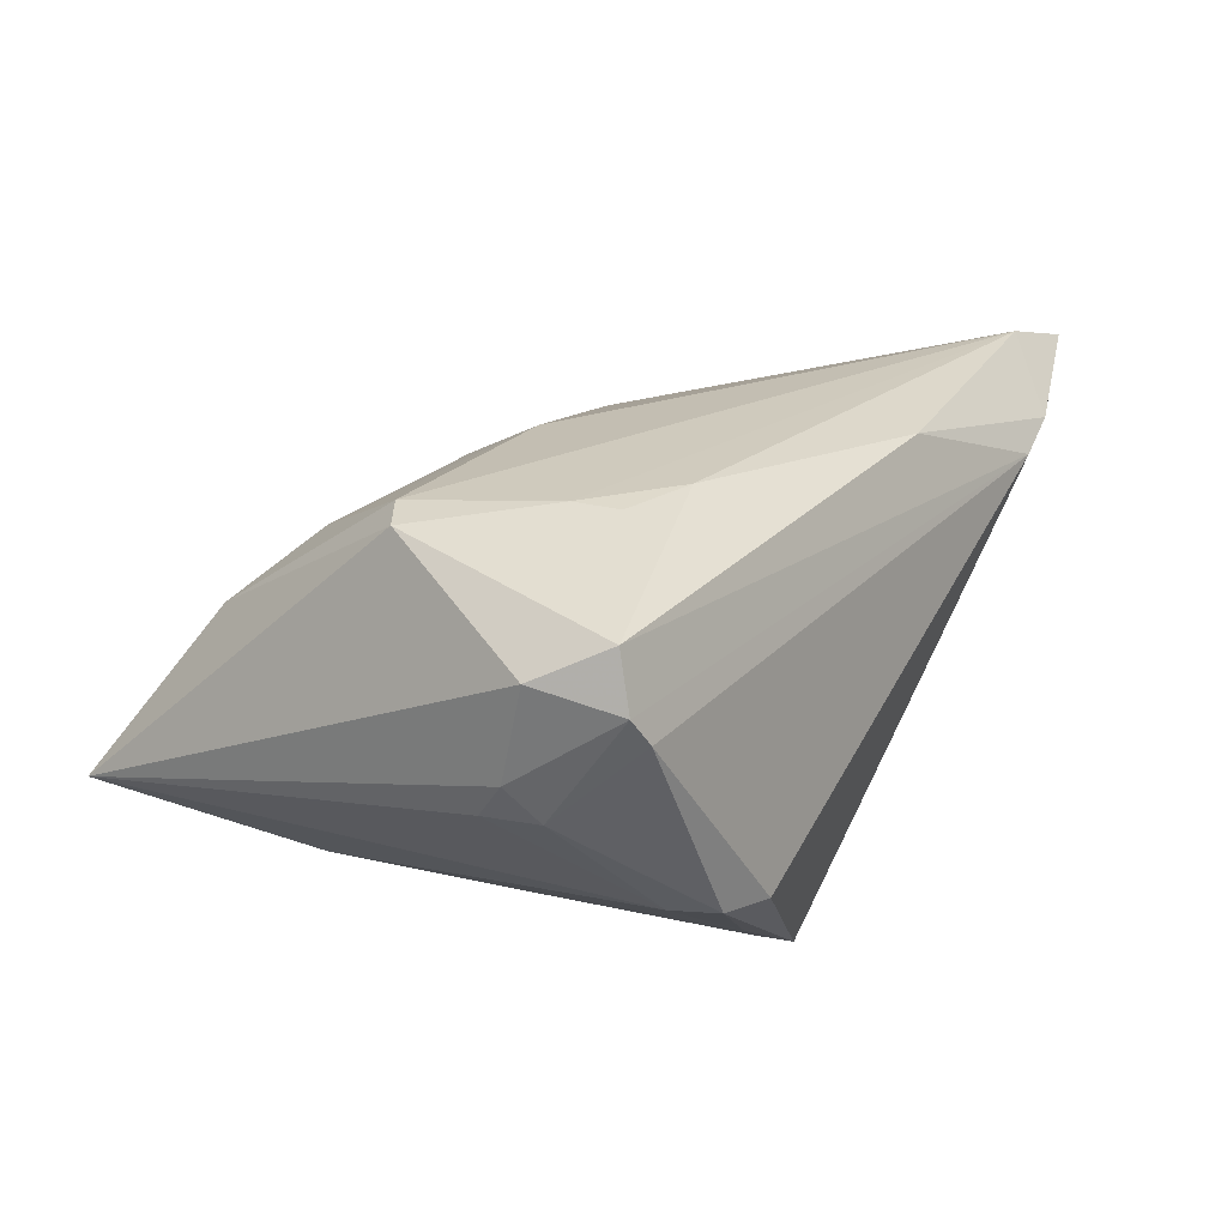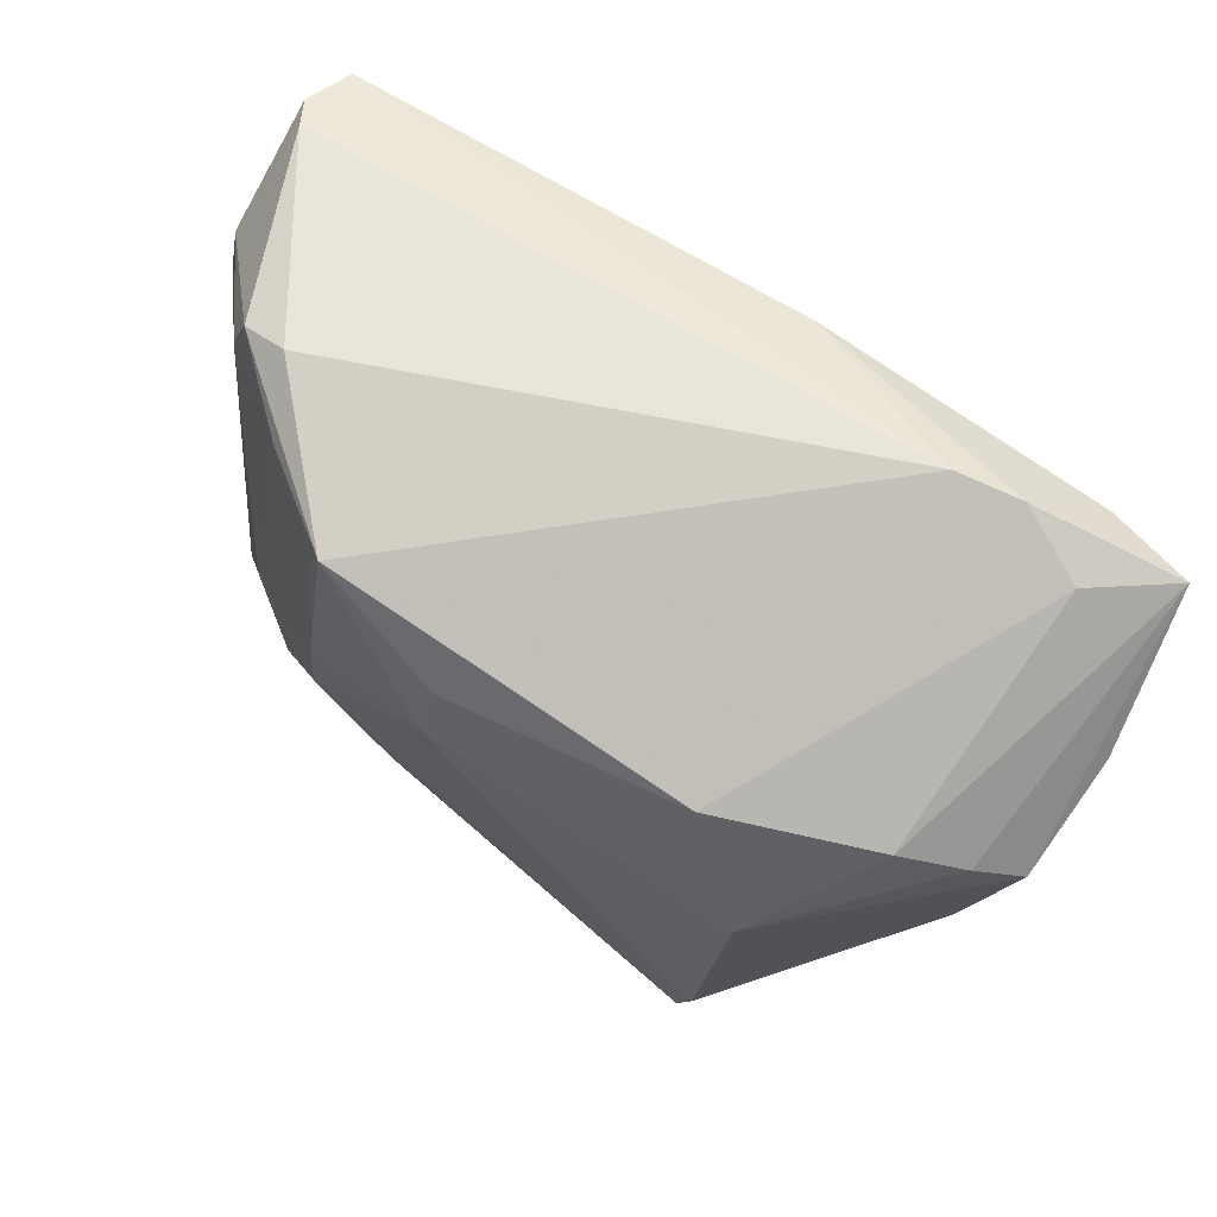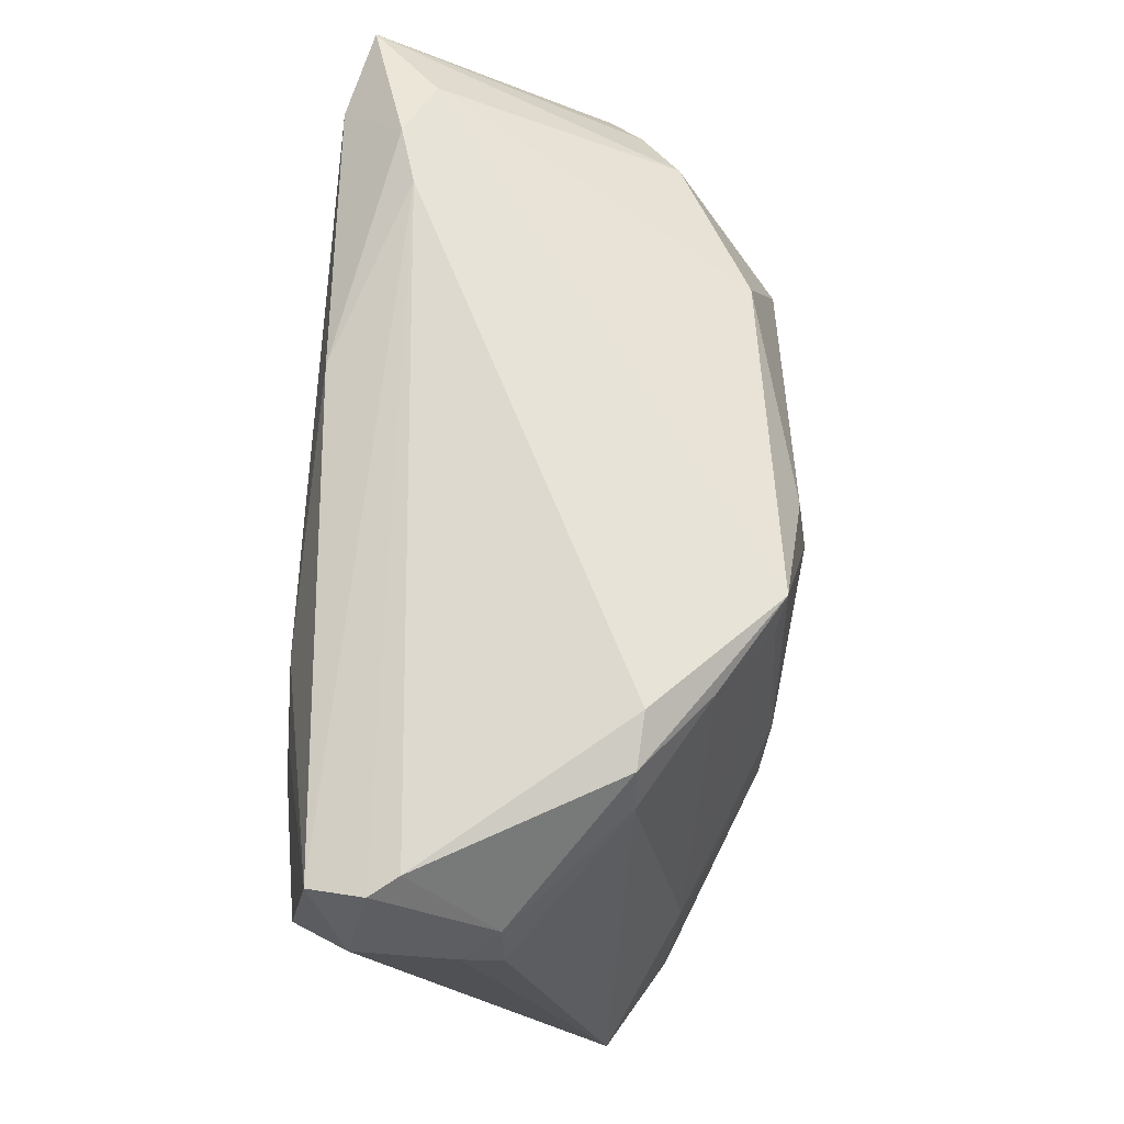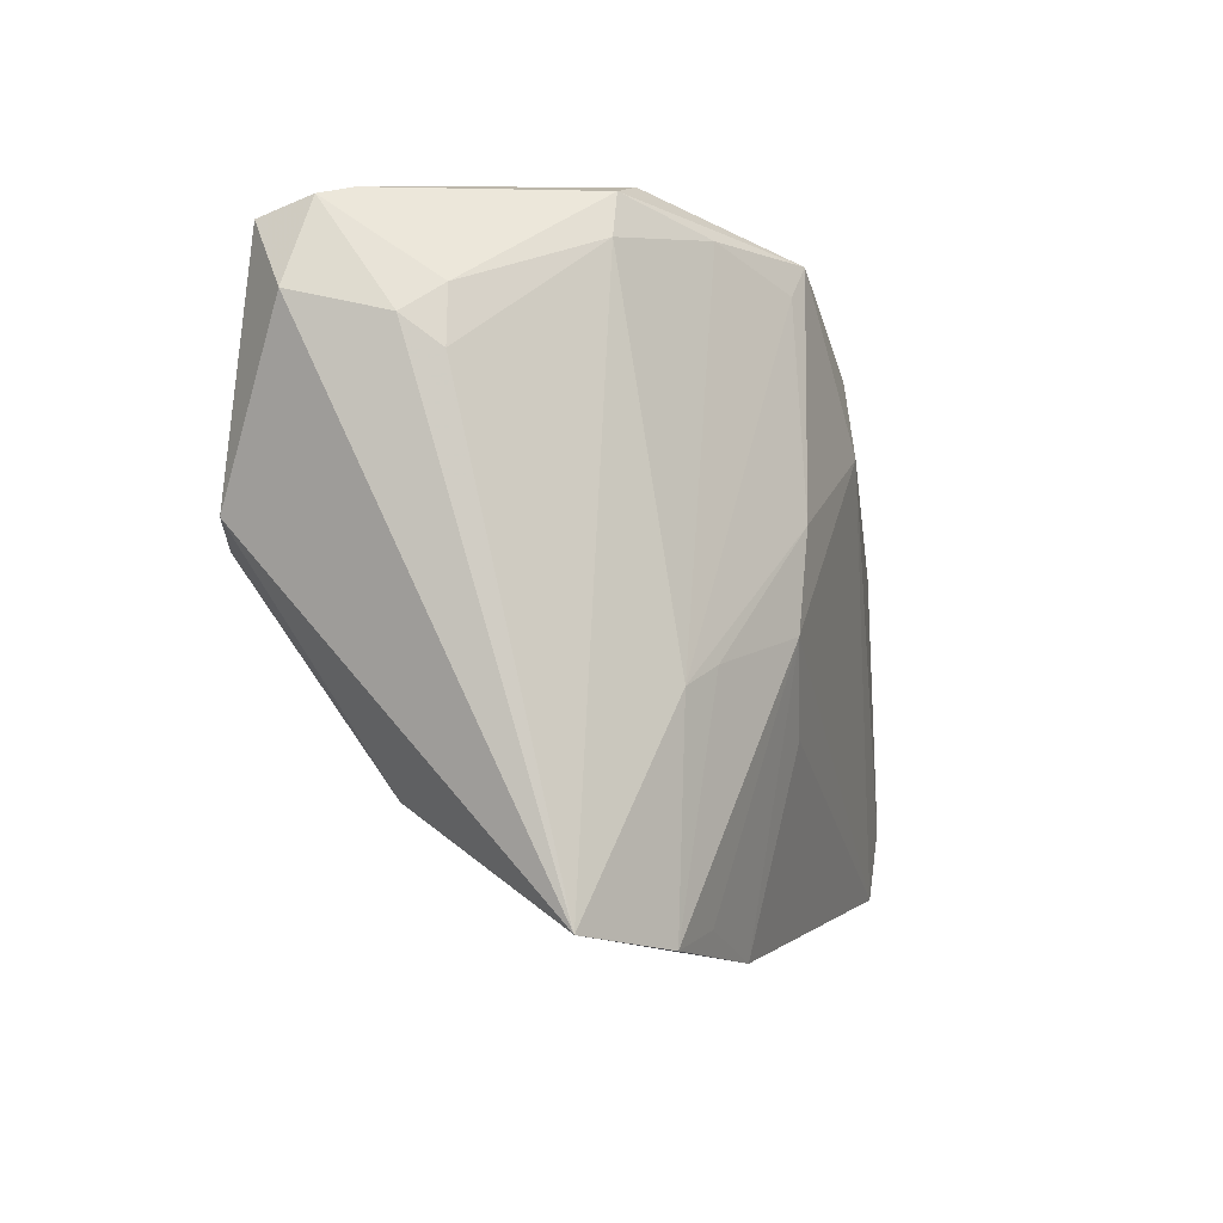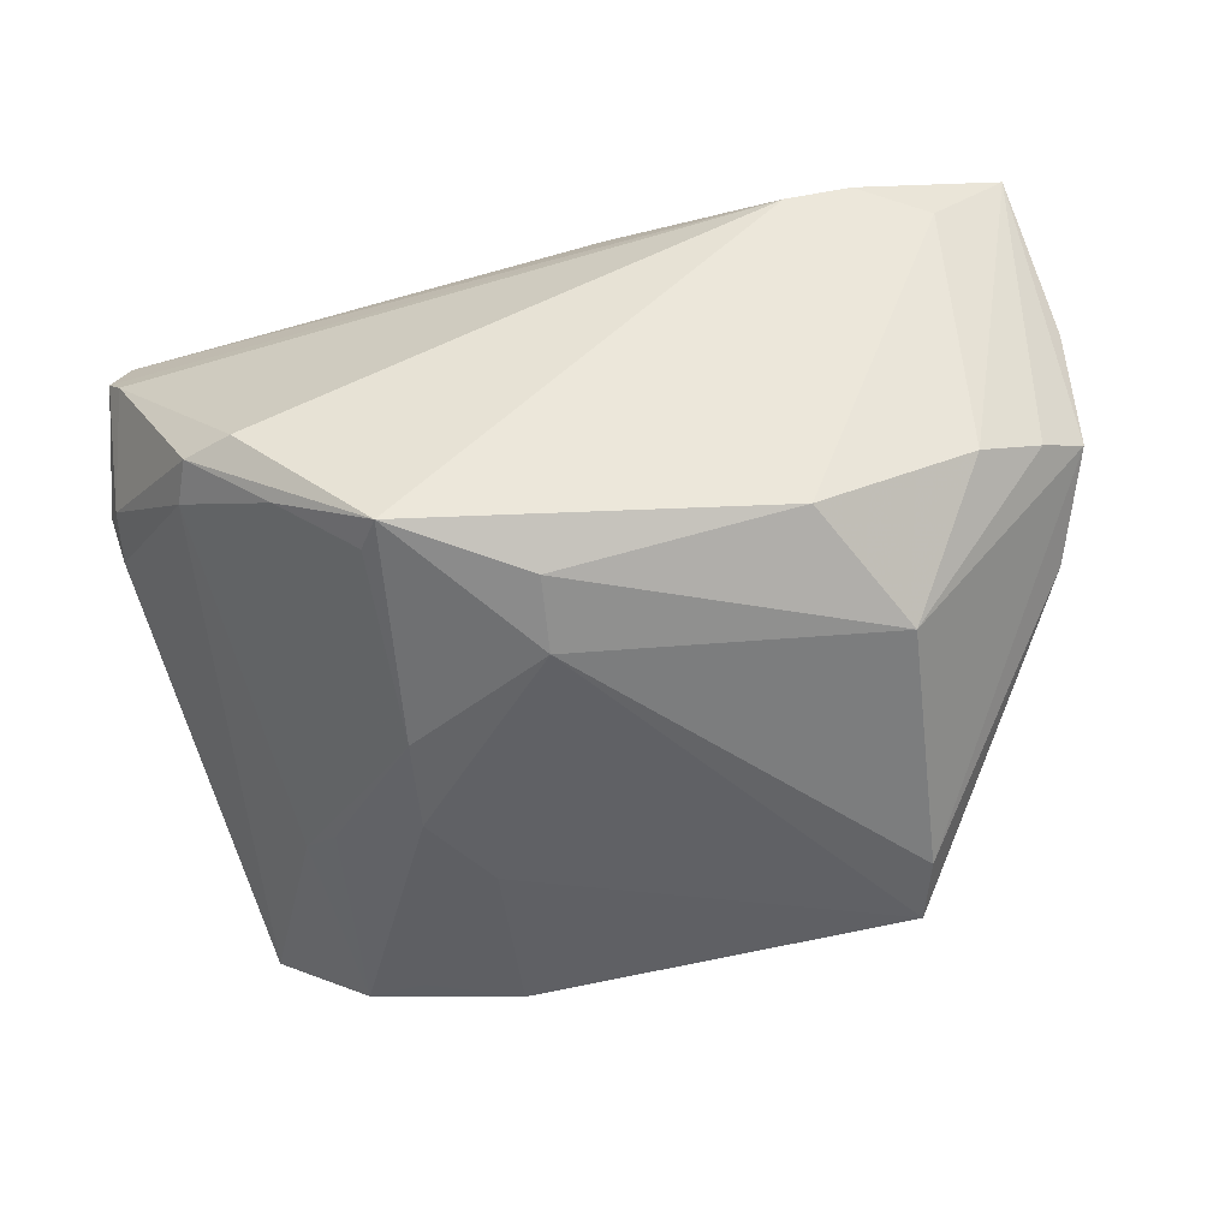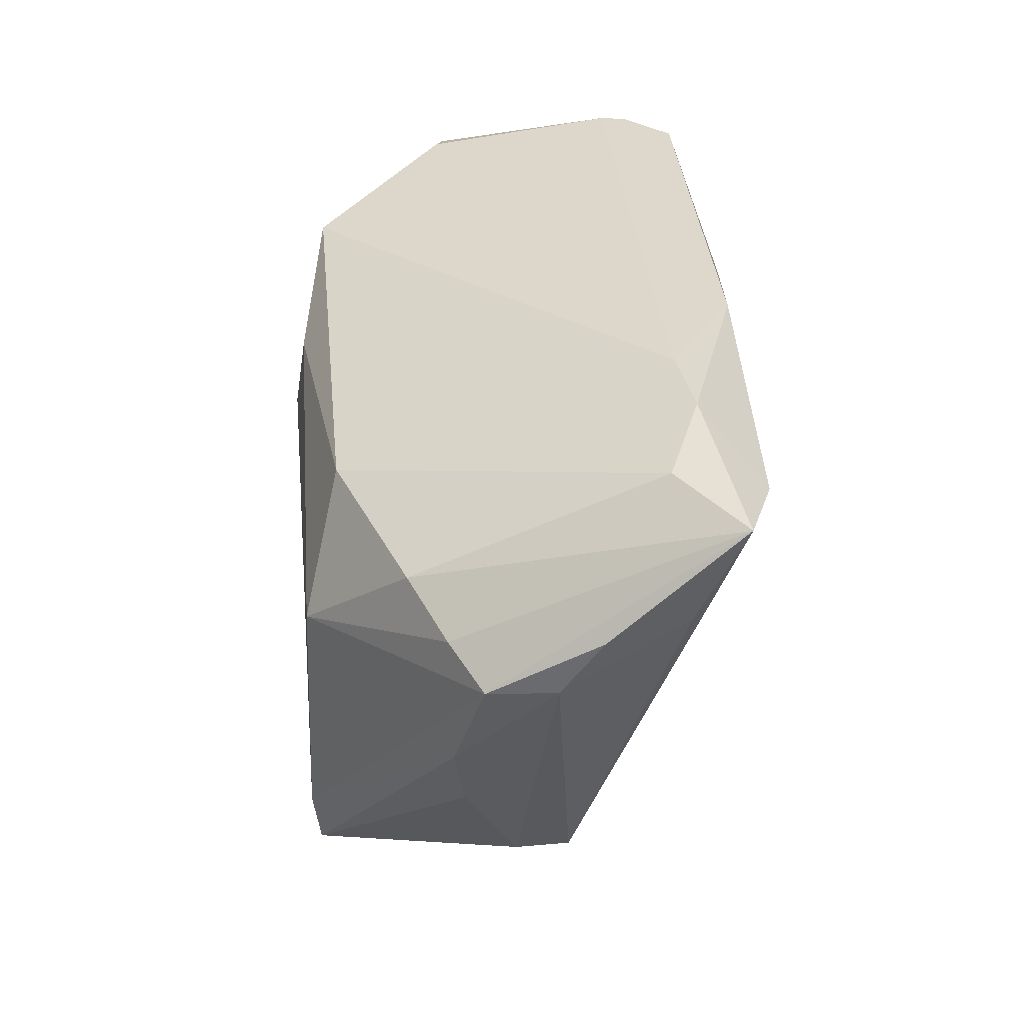
<metadata>
{"format":"obj","ext":"obj","renderer":"f3d","projection":"perspective","resolution":1024,"background":"white","views":[{"elev":23.1,"azim":121.6,"up":"+Z"},{"elev":66.1,"azim":-143.4,"up":"+Y"},{"elev":66.1,"azim":93.4,"up":"+Y"},{"elev":-7.0,"azim":103.4,"up":"+Y"},{"elev":-55.7,"azim":-166.9,"up":"+Z"},{"elev":32.8,"azim":-90.0,"up":"+Y"}]}
</metadata>
<code>
v 0.002335 0.02616 -0.02868
v 0.0185 0.03601 -0.02676
v 0.03109 0.03615 -0.01892
v 0.03525 0.04153 -0.01113
v 0.04633 0.001601 0.03019
v 0.03759 -0.01061 -0.02038
v -0.04558 0.03258 0.03019
v -0.04274 -0.0255 0.0005722
v 0.02129 0.03198 -0.0257
v 0.05935 0.02323 0.007848
v 0.04412 0.0337 -0.01065
v 0.0231 0.005925 -0.02752
v 0.02278 -0.0128 0.02241
v -0.05948 0.01321 0.005525
v 0.006654 -0.01663 0.02017
v 0.05123 0.004568 0.02949
v 0.03713 0.01746 0.03019
v -0.05987 0.02053 0.01075
v -0.03868 0.04014 0.02185
v -0.05692 0.03418 0.02712
v 0.04167 0.03929 -0.01056
v 0.02491 -0.006475 -0.02679
v 0.02156 -0.04153 -0.02038
v 0.04414 -0.02478 0.01191
v -0.04963 -0.01101 -0.005992
v 0.02561 0.02578 0.03016
v 0.0366 -0.01553 0.0207
v -0.02588 -0.01679 0.01718
v 0.05545 0.03477 0.02457
v 0.04233 -0.01323 -0.01783
v -0.05464 0.01701 -0.007545
v -0.05966 0.01318 -0.003162
v 0.05428 0.03785 0.014
v -0.04057 -0.02666 0.007598
v 0.003539 0.01658 -0.03019
v 0.0547 -0.03831 -0.009342
v 0.05817 0.01951 0.003028
v 0.0568 0.02663 0.003282
v 0.05987 0.02625 0.02011
v -0.04727 0.02113 -0.01255
v -0.0305 -0.03425 -0.02664
v -0.04781 0.03614 0.01843
v 0.03395 -0.03787 -0.01894
v 0.03514 0.0228 0.02966
v -0.05457 -0.0004284 -0.007063
v 0.04212 -0.03997 -0.01696
v 0.04096 -0.03786 -0.009113
v -0.03045 0.04153 0.01962
v -0.007176 0.03695 0.02831
v 0.02921 -0.00662 0.02584
v -0.05702 0.02401 0.01965
v -0.03659 0.00779 -0.02609
v 0.01859 -0.01724 -0.02569
v -0.05512 0.02067 0.02108
v 0.05661 0.03672 0.01758
v 0.0145 -0.001285 0.02878
v -0.03306 -0.02545 -0.02737
v -0.028 0.02441 -0.02219
f 42 19 2
f 52 31 40
f 52 57 32
f 32 31 52
f 28 34 15
f 15 34 24
f 57 52 35
f 23 34 41
f 57 35 41
f 41 35 22
f 14 18 32
f 16 5 24
f 39 29 16
f 55 29 39
f 33 4 48
f 48 55 33
f 2 19 48
f 48 4 2
f 29 55 48
f 24 5 27
f 27 15 24
f 19 7 49
f 49 48 19
f 29 48 49
f 19 42 20
f 20 7 19
f 20 18 51
f 20 34 28
f 28 7 20
f 20 42 40
f 40 31 20
f 20 31 32
f 32 18 20
f 56 7 28
f 5 7 56
f 28 15 56
f 6 46 22
f 30 46 6
f 23 22 43
f 43 46 23
f 22 46 43
f 24 34 36
f 23 46 36
f 36 16 24
f 39 16 36
f 36 46 30
f 12 35 2
f 22 35 12
f 2 9 12
f 12 6 22
f 30 6 12
f 12 9 30
f 2 35 1
f 1 35 52
f 53 22 23
f 23 41 53
f 53 41 22
f 25 41 8
f 8 41 34
f 34 14 8
f 45 41 25
f 45 14 32
f 32 57 45
f 57 41 45
f 25 8 45
f 45 8 14
f 21 4 33
f 2 4 21
f 58 52 40
f 40 42 58
f 58 1 52
f 58 42 2
f 2 1 58
f 29 49 26
f 26 49 7
f 54 20 51
f 34 20 54
f 54 14 34
f 51 18 54
f 18 14 54
f 15 27 13
f 13 56 15
f 47 34 23
f 23 36 47
f 47 36 34
f 33 55 38
f 38 21 33
f 3 9 2
f 2 21 3
f 30 9 3
f 17 16 29
f 5 16 17
f 17 7 5
f 17 26 7
f 5 56 50
f 56 13 50
f 50 27 5
f 50 13 27
f 10 55 39
f 10 38 55
f 39 36 10
f 21 38 11
f 11 36 30
f 30 3 11
f 11 3 21
f 29 26 44
f 44 17 29
f 26 17 44
f 37 10 36
f 38 10 37
f 36 11 37
f 37 11 38

</code>
